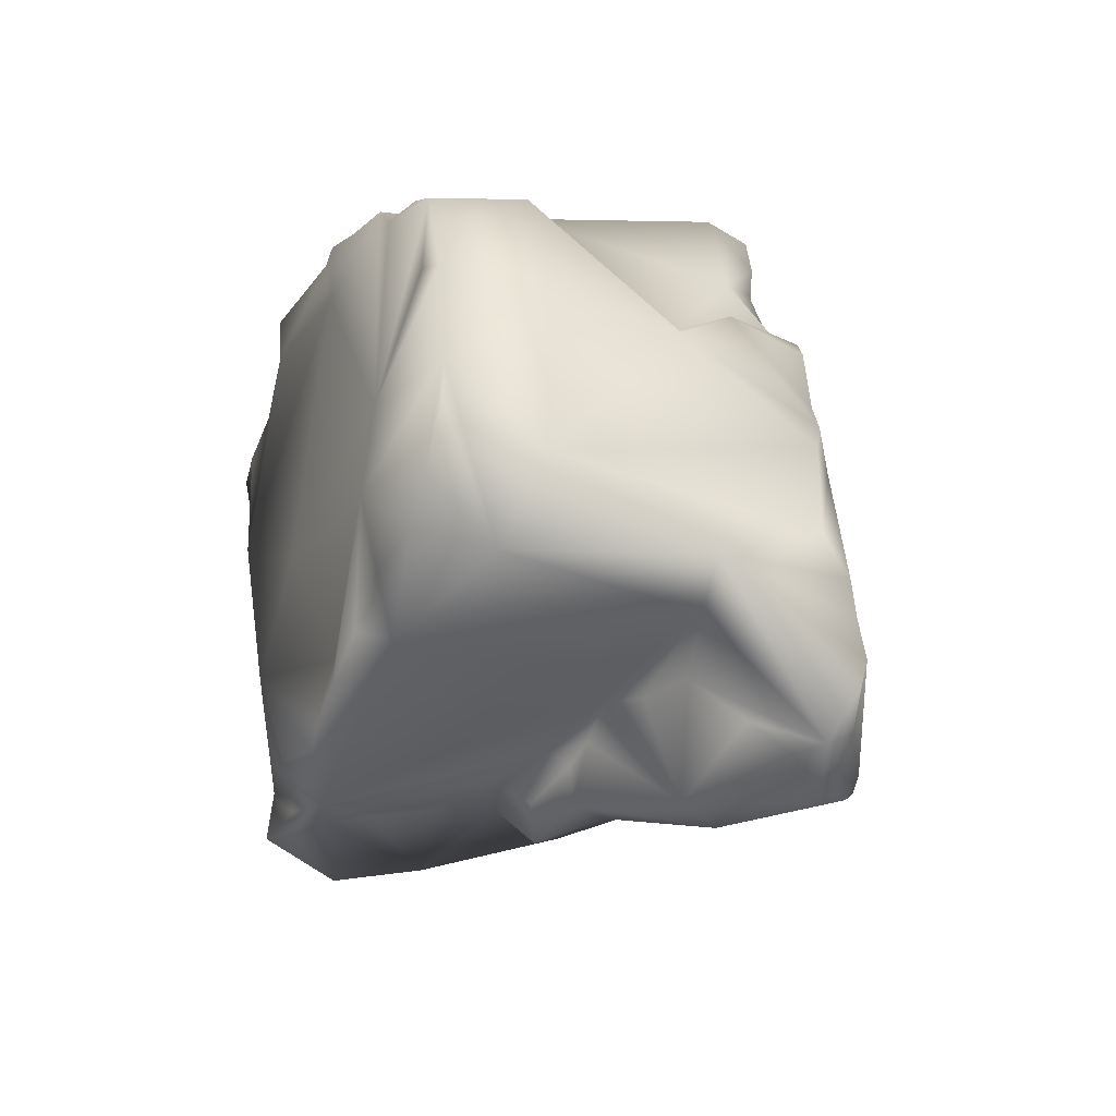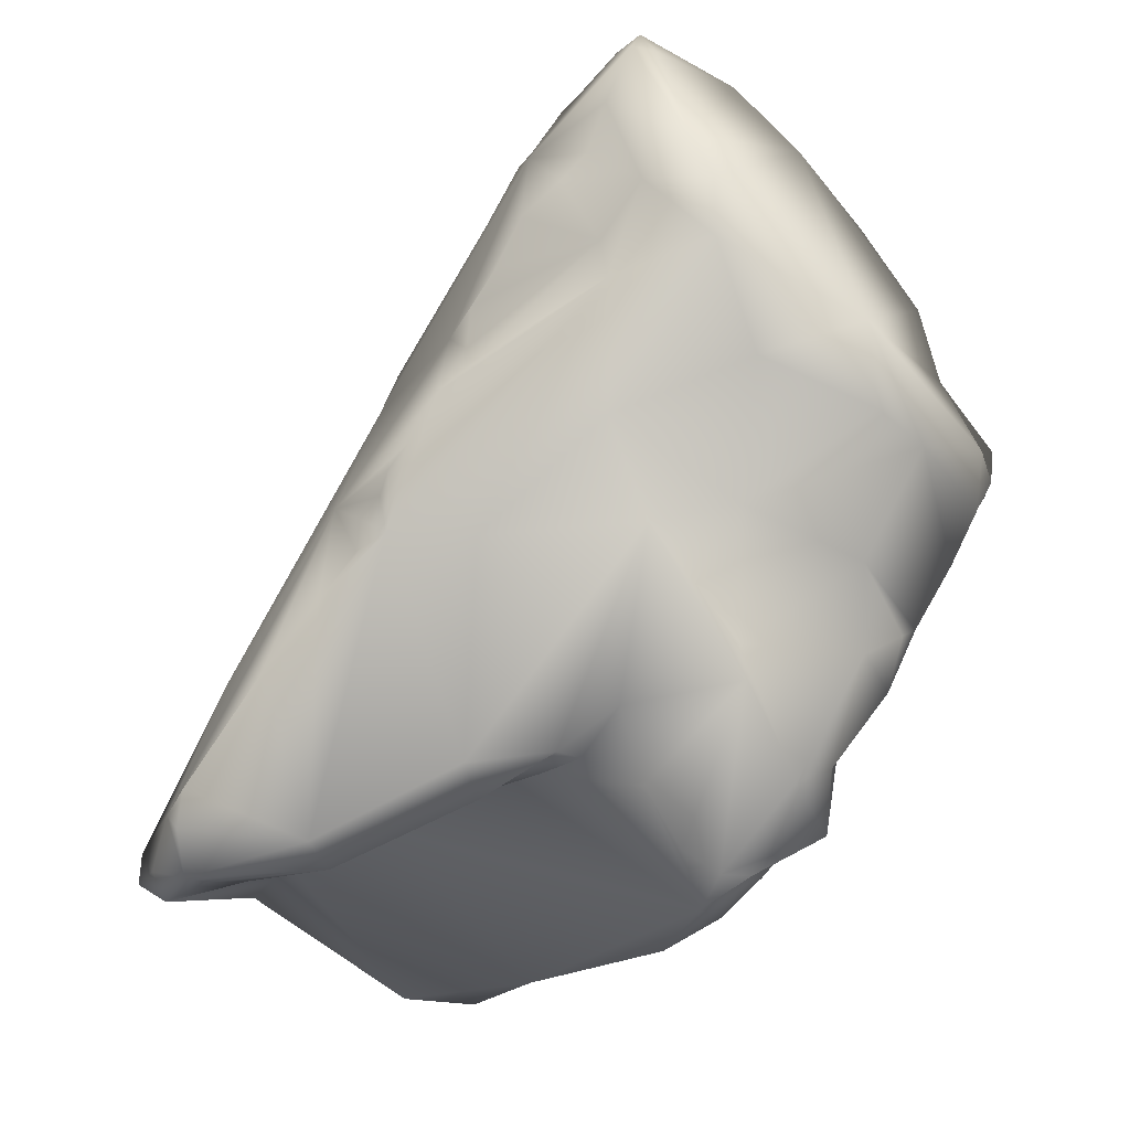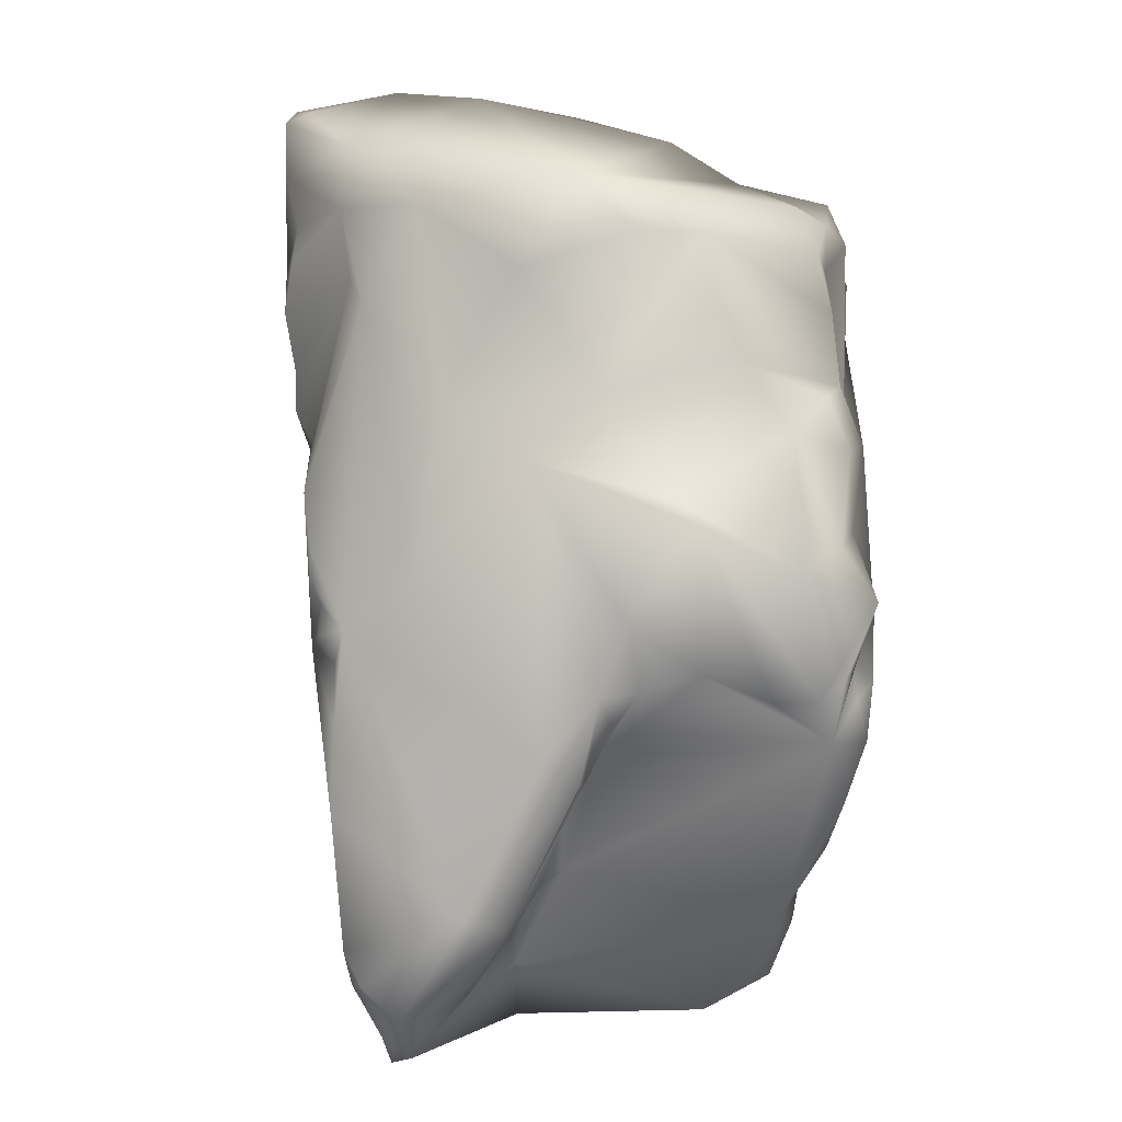
<metadata>
{"format":"obj","ext":"obj","renderer":"f3d","projection":"perspective","resolution":1024,"background":"white","views":[{"elev":-16.2,"azim":-105.7,"up":"+Z"},{"elev":-69.1,"azim":47.1,"up":"+Z"},{"elev":-76.4,"azim":86.4,"up":"+Z"}]}
</metadata>
<code>
g Rock_02_LOD1 (1)
v 0.6358 1.208 0.8856
v 0.7574 1.08 0.9444
v 0.8665 1.196 0.8885
v 0.8567 0.9665 0.9418
v 1.342 0.9674 0.8157
v 1.178 0.4981 0.8875
v 0.9411 0.7867 0.9498
v 1.061 0.5437 1.04
v 1.112 1.208 0.8479
v 1.085 0.4159 1.101
v 1.339 1.163 0.6822
v 1.255 1.212 0.7708
v 1.299 1.152 0.4989
v 1.321 0.7825 0.7537
v 1.227 0.2668 1.109
v 0.9784 0.4018 1.222
v 0.8677 0.3036 1.286
v 0.9314 -0.1235 1.517
v 0.7907 0.1512 1.31
v 0.6769 -0.02044 1.34
v 1.554 0.5061 0.7162
v 1.349 0.8296 0.5327
v 1.558 0.8297 0.4116
v 0.5784 -0.4404 1.344
v 0.5691 -0.1789 1.324
v 0.4253 -0.4576 1.274
v 0.3377 -0.6183 1.384
v 0.729 -0.4786 1.541
v 1.532 0.1312 1.071
v 1.642 1.042 0.3217
v 1.491 1.119 0.1913
v 1.589 1.004 -0.04365
v 1.704 0.6614 0.3393
v 1.508 0.5189 0.4376
v 0.4253 -0.8503 1.552
v 0.5908 -0.8557 1.525
v 0.9148 -0.6945 1.298
v 1.059 -0.8549 1.057
v 1.415 -0.4763 0.8099
v 0.07431 -0.5999 1.341
v 1.273 -0.1177 1.077
v 1.436 0.06389 0.6551
v 1.345 -0.3964 0.8021
v 1.928 -0.02171 0.4592
v 1.987 -0.45 0.4388
v 1.861 0.3637 0.3333
v 1.79 -0.02302 -0.6008
v 0.2302 -0.8532 1.442
v 0.108 -0.8359 1.462
v -0.09056 -0.8002 1.391
v 0.3197 -0.9663 1.363
v 0.4288 -0.9954 1.408
v 0.7333 -1.08 1.247
v 0.8659 -1.076 1.126
v 1.049 -1.183 1.031
v 1.163 -1.203 0.8951
v 1.376 -1.231 0.8549
v 1.2 -0.7551 0.8951
v 1.469 -1.236 0.7887
v 1.639 -1.217 0.7898
v 1.981 -0.8115 0.567
v 1.83 -1.225 0.7571
v 1.871 -1.243 0.5995
v 1.891 -0.5935 0.6684
v 1.882 -1.167 0.4237
v 1.834 -1.265 0.3915
v 1.803 -0.946 -0.2608
v 1.628 -1.222 0.1232
v 1.553 -0.9653 -0.249
v 1.448 -1.157 -0.01024
v 1.307 -1.167 -0.0802
v 1.263 -0.9152 -0.2344
v 1.221 -0.842 -0.5004
v 1.097 -1.186 -0.1069
v 0.8904 -1.13 -0.1693
v 0.7307 -1.112 -0.2729
v 0.6158 -1.028 -0.372
v 0.6379 -1.005 -0.5577
v 0.465 -1.032 -0.6164
v 1.763 -0.789 -0.3738
v 1.618 -0.6518 -0.4984
v -0.02869 -0.8387 -0.8339
v 0.2581 -0.9912 -0.6951
v 0.1333 -0.9808 -0.7166
v 0.03897 -0.9369 -0.7371
v -0.07455 -0.9357 -0.7677
v -0.1727 -0.8656 -0.807
v -0.4028 -0.8536 -0.882
v -1.067 -0.2883 -1.195
v -0.7284 -0.8419 -1.008
v -1.278 -0.7621 -1.077
v -1.404 -0.6792 -1.128
v -1.529 -0.5312 -1.167
v -1.14 -0.127 -1.118
v -1.569 -0.4138 -1.001
v -1.51 -0.2621 -0.8781
v -1.319 -0.1039 -0.6862
v -1.091 -0.001041 -0.7134
v -1.225 -0.05186 -0.599
v -0.8426 0.07888 -0.6825
v -0.6841 0.104 -0.8129
v -0.5515 0.1223 -1.034
v -0.5842 0.148 -0.8899
v -0.4579 -0.03649 -1.068
v -0.1588 0.1745 -1.128
v 0.7194 -0.1673 -0.9523
v -0.3196 0.234 -0.9962
v -0.1913 0.3353 -0.9067
v 0.205 -0.5768 -0.8436
v 0.09218 0.2741 -0.9569
v -0.07809 0.5682 -0.9937
v 0.8651 -0.5093 -0.6981
v 0.5524 0.4901 -1.146
v -0.1617 0.85 -1.05
v -0.1267 1.023 -1.082
v 1.411 -0.2357 -0.6175
v 0.9698 0.09668 -0.7641
v 0.6161 0.4068 -1.03
v 0.3982 0.8989 -1.23
v 1.601 0.189 -0.8352
v 1.596 0.4683 -0.6898
v 1.116 0.6219 -0.7435
v 0.2778 1.208 -1.087
v -0.03889 1.106 -1.109
v -0.004768 1.151 -1.02
v 0.8682 0.8621 -0.8406
v 0.2835 1.176 -0.922
v -0.001975 1.151 -0.909
v 0.4591 1.136 -0.728
v 0.4609 1.067 -0.9661
v 0.785 1.098 -0.7109
v 0.9739 1.005 -0.6114
v 1.008 1.06 -0.5188
v 1.276 1.019 -0.3809
v 1.502 0.9518 -0.3036
v 1.658 0.8736 -0.05639
v -1.744 0.9439 0.3281
v -1.694 0.9915 -0.08889
v -1.778 0.955 0.1582
v -1.25 1.137 -0.05297
v -1.603 1.016 -0.2723
v -1.312 1.082 -0.3655
v -1.152 1.064 -0.4276
v -1.021 1.103 -0.5138
v -0.8638 1.154 -0.6805
v -1.135 1.069 0.3426
v -1.66 0.9235 0.5269
v -1.533 0.9157 0.7727
v -1.4 0.9531 0.809
v -0.8012 1.136 -0.5676
v -0.7233 1.174 -0.7452
v 0.06551 1.29 -0.4541
v -0.6057 1.18 -0.8814
v -0.3378 1.247 -0.8795
v -0.5355 1.266 -0.1085
v -0.32 1.11 1.094
v 0.6265 1.281 0.2537
v 0.4591 1.136 -0.728
v 0.2835 1.176 -0.922
v 0.785 1.098 -0.7109
v -0.09856 1.252 -0.8512
v -0.1574 1.187 -0.9275
v -0.001975 1.151 -0.909
v 1.008 1.06 -0.5188
v 0.9739 1.005 -0.6114
v -0.8022 0.9993 1.294
v -0.5021 1.052 1.317
v -0.3257 1.107 1.325
v -0.9639 0.9954 1.182
v -0.1658 1.104 1.309
v -1.292 0.91 1.149
v -1.179 0.9356 1.184
v -1.437 0.9245 0.9679
v 0.2986 1.215 1.05
v 0.4033 1.206 1.257
v 0.5319 1.147 1.304
v 0.6832 1.158 1.101
v 0.5863 1.103 1.279
v 0.6358 1.208 0.8856
v 1.112 1.208 0.8479
v 0.8665 1.196 0.8885
v 0.76 1.17 0.1504
v 1.255 1.212 0.7708
v 1.299 1.152 0.4989
v 1.491 1.119 0.1913
v 1.412 1.004 -0.1358
v 1.276 1.019 -0.3809
v 1.589 1.004 -0.04365
v 1.502 0.9518 -0.3036
v -0.6985 -0.6276 1.267
v -0.4366 -0.685 1.391
v -0.6558 -0.6194 1.405
v -0.4121 -0.7082 0.9789
v -0.7145 -0.6061 1.14
v -0.2463 -0.7764 1.355
v -0.6335 -0.7222 0.9915
v -0.7563 -0.6207 0.9969
v -0.02246 -0.9856 0.3556
v -0.7142 -0.7396 0.7285
v -1.017 -0.8362 -0.6308
v -0.9442 -0.6074 0.8868
v -0.9983 -0.6183 0.7996
v -1.201 -0.6226 0.742
v -1.295 -0.6082 0.6639
v -1.368 -0.609 0.4191
v 0.01354 -0.9603 0.8915
v -0.09056 -0.8002 1.391
v 0.108 -0.8359 1.462
v 0.7504 -1.103 1.099
v 0.1479 -0.9217 1.409
v 0.2302 -0.8532 1.442
v 0.3197 -0.9663 1.363
v 0.4288 -0.9954 1.408
v 0.7333 -1.08 1.247
v 0.8659 -1.076 1.126
v 1.049 -1.183 1.031
v 1.197 -1.247 0.4808
v 0.5369 -1.06 -0.1132
v 1.163 -1.203 0.8951
v 1.376 -1.231 0.8549
v 1.469 -1.236 0.7887
v -0.2005 -0.9862 -0.4929
v -1.428 -0.7255 -1.041
v -0.7284 -0.8419 -1.008
v -0.4028 -0.8536 -0.882
v -1.278 -0.7621 -1.077
v -0.1727 -0.8656 -0.807
v -1.404 -0.6792 -1.128
v -0.07455 -0.9357 -0.7677
v -1.529 -0.5312 -1.167
v -1.709 -0.5898 -0.945
v -1.804 -0.6157 -0.6925
v 0.03897 -0.9369 -0.7371
v -1.749 -0.6064 -0.5285
v 0.1333 -0.9808 -0.7166
v 0.2581 -0.9912 -0.6951
v 0.465 -1.032 -0.6164
v -1.67 -0.6187 -0.355
v -1.383 -0.6603 0.1505
v -1.584 -0.5525 -0.1619
v -1.457 -0.5918 0.2233
v -1.42 -0.6185 0.3167
v 0.6158 -1.028 -0.372
v 0.6379 -1.005 -0.5577
v 0.7307 -1.112 -0.2729
v 0.8904 -1.13 -0.1693
v 1.097 -1.186 -0.1069
v 1.307 -1.167 -0.0802
v 1.448 -1.157 -0.01024
v 1.628 -1.222 0.1232
v 1.834 -1.265 0.3915
v 1.738 -1.247 0.731
v 1.871 -1.243 0.5995
v 1.83 -1.225 0.7571
v 1.639 -1.217 0.7898
v -0.8638 1.154 -0.6805
v -0.7233 1.174 -0.7452
v -0.6057 1.18 -0.8814
v -1.214 1.001 -0.5859
v -1.021 1.103 -0.5138
v -1.152 1.064 -0.4276
v -1.312 1.082 -0.3655
v -1.603 1.016 -0.2723
v -1.741 0.7376 -0.3724
v -1.694 0.9915 -0.08889
v -1.778 0.955 0.1582
v -1.744 0.9439 0.3281
v -0.3074 1.091 -1.042
v -0.3378 1.247 -0.8795
v -0.1574 1.187 -0.9275
v -0.001975 1.151 -0.909
v -0.004768 1.151 -1.02
v -0.03889 1.106 -1.109
v -0.1267 1.023 -1.082
v -0.1617 0.85 -1.05
v -0.07809 0.5682 -0.9937
v -0.4836 0.2001 -0.8143
v -0.1913 0.3353 -0.9067
v -0.3196 0.234 -0.9962
v -0.5842 0.148 -0.8899
v -0.6841 0.104 -0.8129
v -0.8426 0.07888 -0.6825
v -1.052 0.0852 -0.6415
v -1.091 -0.001041 -0.7134
v -1.225 -0.05186 -0.599
v -1.534 -0.08381 -0.4863
v -1.319 -0.1039 -0.6862
v -1.749 -0.4757 -0.998
v -1.51 -0.2621 -0.8781
v -1.569 -0.4138 -1.001
v -1.529 -0.5312 -1.167
v -1.823 -0.05598 -0.3419
v -1.709 -0.5898 -0.945
v -1.86 -0.5634 -0.8139
v -1.804 -0.6157 -0.6925
v -1.749 -0.6064 -0.5285
v -1.67 -0.6187 -0.355
v -1.584 -0.5525 -0.1619
v -1.844 0.5788 -0.02461
v -1.457 -0.5918 0.2233
v -1.453 0.4855 0.7673
v -1.66 0.9235 0.5269
v -1.533 0.9157 0.7727
v -1.382 -0.07803 0.6656
v -1.23 0.4983 1.22
v -0.9979 -0.1877 0.8349
v -1.42 -0.6185 0.3167
v -1.437 0.9245 0.9679
v -1.4 0.9531 0.809
v -1.292 0.91 1.149
v -1.179 0.9356 1.184
v -1.262 -0.3223 0.8076
v -1.368 -0.609 0.4191
v -1.295 -0.6082 0.6639
v -1.201 -0.6226 0.742
v -0.9983 -0.6183 0.7996
v -0.9442 -0.6074 0.8868
v -0.902 0.8325 1.249
v -0.9639 0.9954 1.182
v -0.8022 0.9993 1.294
v -0.6654 0.8564 1.341
v -0.5021 1.052 1.317
v -0.3257 1.107 1.325
v -0.1658 1.104 1.309
v -0.9099 0.4011 1.289
v -0.8614 -0.4578 1.117
v -0.7563 -0.6207 0.9969
v -0.7145 -0.6061 1.14
v -0.6985 -0.6276 1.267
v -0.6717 -0.444 1.481
v -0.6558 -0.6194 1.405
v -0.4366 -0.685 1.391
v 0.1787 -0.4803 1.319
v -0.2463 -0.7764 1.355
v -0.5304 0.2293 1.365
v -0.199 0.6173 1.364
v 0.5563 0.0717 1.377
v 0.4253 -0.4576 1.274
v 0.3377 -0.6183 1.384
v 0.5691 -0.1789 1.324
v 0.6769 -0.02044 1.34
v 0.7907 0.1512 1.31
v 0.07431 -0.5999 1.341
v 0.8677 0.3036 1.286
v 0.9409 0.8479 1.309
v 0.9784 0.4018 1.222
v 1.085 0.4159 1.101
v 1.061 0.5437 1.04
v 0.9411 0.7867 0.9498
v 0.8567 0.9665 0.9418
v -0.1101 -0.7164 1.356
v -0.09056 -0.8002 1.391
v 0.7001 1.068 1.318
v 0.7949 0.9793 1.192
v 0.7574 1.08 0.9444
v 0.6358 1.208 0.8856
v 0.6832 1.158 1.101
v 0.5863 1.103 1.279
v 0.5319 1.147 1.304
v 0.3274 1.155 1.296
v 0.4033 1.206 1.257
f 1 2 3
f 2 4 3
f 4 5 3
f 5 4 6
f 6 4 7
f 6 7 8
f 5 9 3
f 6 8 10
f 5 11 9
f 11 12 9
f 13 12 11
f 11 5 14
f 14 5 6
f 6 10 15
f 15 10 16
f 15 16 17
f 17 18 15
f 18 17 19
f 20 18 19
f 21 6 15
f 6 21 14
f 22 11 14
f 22 13 11
f 14 23 22
f 22 23 13
f 21 23 14
f 20 24 18
f 20 25 24
f 25 26 24
f 24 26 27
f 28 24 27
f 18 24 28
f 21 15 29
f 18 29 15
f 23 30 13
f 30 31 13
f 32 31 30
f 33 30 23
f 30 33 32
f 23 21 34
f 23 34 33
f 35 28 27
f 28 35 36
f 37 28 36
f 37 18 28
f 37 36 38
f 38 39 37
f 27 40 35
f 41 18 37
f 41 37 39
f 18 41 29
f 21 29 42
f 34 21 42
f 29 41 43
f 42 29 43
f 43 41 39
f 44 42 43
f 44 34 42
f 44 43 39
f 44 39 45
f 34 44 46
f 44 45 46
f 46 33 34
f 46 47 33
f 46 45 47
f 35 40 48
f 48 36 35
f 49 48 40
f 50 49 40
f 36 48 51
f 52 36 51
f 52 53 36
f 36 53 54
f 36 54 38
f 55 38 54
f 38 55 56
f 57 38 56
f 38 57 58
f 57 59 58
f 39 38 58
f 58 59 60
f 60 61 58
f 61 60 62
f 62 63 61
f 58 64 39
f 64 58 61
f 64 45 39
f 45 64 61
f 61 63 65
f 66 65 63
f 61 65 67
f 67 65 66
f 45 61 67
f 68 67 66
f 68 69 67
f 69 68 70
f 69 70 71
f 69 71 72
f 73 69 72
f 72 71 74
f 74 75 72
f 76 72 75
f 77 72 76
f 78 72 77
f 72 78 73
f 78 79 73
f 80 45 67
f 67 69 80
f 47 45 80
f 80 69 81
f 73 81 69
f 80 81 47
f 73 79 82
f 82 79 83
f 83 84 82
f 84 85 82
f 85 86 82
f 82 86 87
f 82 87 88
f 89 82 88
f 90 89 88
f 91 89 90
f 89 91 92
f 89 92 93
f 94 89 93
f 94 93 95
f 94 95 96
f 94 96 97
f 98 94 97
f 99 98 97
f 100 94 98
f 100 101 94
f 101 102 94
f 89 94 102
f 101 103 102
f 104 89 102
f 89 104 82
f 105 102 103
f 104 102 105
f 106 104 105
f 107 105 103
f 105 107 108
f 104 109 82
f 109 104 106
f 73 82 109
f 110 105 108
f 106 105 110
f 108 111 110
f 112 73 109
f 106 112 109
f 81 73 112
f 113 110 111
f 113 106 110
f 111 114 113
f 113 114 115
f 116 81 112
f 81 116 47
f 112 106 117
f 112 117 116
f 106 113 118
f 106 118 117
f 113 115 119
f 113 119 118
f 120 47 116
f 116 117 120
f 121 47 120
f 120 117 121
f 118 122 117
f 117 122 121
f 115 123 119
f 123 115 124
f 123 124 125
f 119 126 118
f 118 126 122
f 127 123 125
f 125 128 127
f 123 127 129
f 119 123 130
f 123 129 130
f 126 119 130
f 130 129 131
f 126 130 131
f 126 131 132
f 122 126 132
f 133 122 132
f 121 122 133
f 134 121 133
f 134 135 121
f 121 135 136
f 47 121 136
f 136 135 32
f 33 47 136
f 33 136 32
f 137 138 139
f 137 140 138
f 140 141 138
f 140 142 141
f 142 140 143
f 144 143 140
f 140 145 144
f 146 140 137
f 146 137 147
f 147 148 146
f 149 146 148
f 140 150 145
f 150 151 145
f 150 152 151
f 152 153 151
f 153 152 154
f 155 150 140
f 155 140 146
f 155 152 150
f 156 155 146
f 152 155 157
f 156 157 155
f 157 158 152
f 159 152 158
f 157 160 158
f 154 152 161
f 152 159 161
f 154 161 162
f 159 163 161
f 163 162 161
f 160 157 164
f 160 164 165
f 166 156 146
f 166 167 156
f 168 156 167
f 166 146 169
f 168 170 156
f 171 169 146
f 171 172 169
f 171 146 149
f 171 149 173
f 156 170 174
f 174 157 156
f 170 175 174
f 176 174 175
f 176 177 174
f 176 178 177
f 179 174 177
f 174 179 157
f 179 180 157
f 181 180 179
f 180 182 157
f 180 183 182
f 183 184 182
f 164 157 182
f 185 182 184
f 164 182 186
f 182 185 186
f 186 187 164
f 185 188 186
f 187 186 189
f 186 188 189
f 190 191 192
f 190 193 191
f 190 194 193
f 191 193 195
f 196 193 194
f 197 196 194
f 196 198 193
f 199 198 196
f 199 196 197
f 200 198 199
f 201 199 197
f 201 202 199
f 203 199 202
f 199 203 204
f 199 204 205
f 206 195 193
f 198 206 193
f 206 207 195
f 206 208 207
f 206 198 209
f 206 209 210
f 210 208 206
f 208 210 211
f 211 210 212
f 210 209 212
f 212 209 213
f 209 214 213
f 209 215 214
f 215 209 216
f 209 217 216
f 198 217 209
f 198 218 217
f 216 217 219
f 219 217 220
f 220 217 221
f 198 222 218
f 200 222 198
f 200 223 222
f 222 223 224
f 224 225 222
f 223 226 224
f 225 227 222
f 226 223 228
f 229 222 227
f 230 228 223
f 230 223 231
f 232 231 223
f 223 200 232
f 233 222 229
f 232 200 234
f 233 235 222
f 222 235 236
f 237 222 236
f 234 200 238
f 222 237 218
f 200 239 238
f 199 239 200
f 239 240 238
f 199 205 239
f 240 239 241
f 242 239 205
f 239 242 241
f 218 237 243
f 237 244 243
f 243 245 218
f 245 246 218
f 246 247 218
f 247 217 218
f 247 248 217
f 249 217 248
f 250 217 249
f 217 250 251
f 252 217 251
f 252 251 253
f 221 217 252
f 254 252 253
f 221 252 255
f 255 252 254
f 256 257 258
f 258 259 256
f 259 260 256
f 261 260 259
f 261 259 262
f 263 262 259
f 259 264 263
f 265 263 264
f 266 265 264
f 266 264 267
f 258 268 259
f 258 269 268
f 268 269 270
f 271 268 270
f 272 268 271
f 268 272 273
f 274 268 273
f 274 275 268
f 276 268 275
f 276 277 268
f 278 277 276
f 277 278 279
f 277 279 280
f 277 280 281
f 282 277 281
f 277 283 268
f 282 283 277
f 284 283 282
f 259 268 283
f 285 283 284
f 283 286 259
f 285 286 283
f 287 286 285
f 286 287 288
f 288 287 289
f 289 290 288
f 291 288 290
f 259 286 264
f 286 292 264
f 286 288 292
f 293 288 291
f 288 293 294
f 294 292 288
f 293 295 294
f 295 292 294
f 296 292 295
f 297 292 296
f 292 297 298
f 264 292 299
f 292 298 299
f 267 264 299
f 299 298 300
f 299 301 267
f 302 267 301
f 302 301 303
f 299 300 304
f 299 304 301
f 301 304 305
f 305 304 306
f 304 300 307
f 303 301 308
f 305 308 301
f 309 303 308
f 308 305 310
f 311 310 305
f 304 307 312
f 304 312 306
f 307 313 312
f 313 314 312
f 314 315 312
f 306 312 315
f 306 315 316
f 306 316 317
f 311 305 318
f 311 318 319
f 318 320 319
f 321 320 318
f 321 322 320
f 323 322 321
f 323 321 324
f 305 325 318
f 325 305 306
f 325 321 318
f 326 306 317
f 326 325 306
f 317 327 326
f 327 328 326
f 328 329 326
f 326 329 330
f 330 325 326
f 329 331 330
f 331 332 330
f 333 330 332
f 333 332 334
f 335 325 330
f 335 321 325
f 335 330 333
f 336 321 335
f 324 321 336
f 333 337 335
f 335 337 336
f 338 337 333
f 333 339 338
f 340 337 338
f 340 341 337
f 342 337 341
f 333 343 339
f 344 337 342
f 344 345 337
f 345 344 346
f 347 345 346
f 348 345 347
f 345 348 349
f 345 349 350
f 351 343 333
f 352 343 351
f 333 334 351
f 351 334 352
f 345 353 337
f 336 337 353
f 350 354 345
f 354 353 345
f 350 355 354
f 356 354 355
f 356 357 354
f 354 357 358
f 354 358 353
f 358 359 353
f 353 360 336
f 353 359 360
f 324 336 360
f 359 361 360
f 324 360 361

</code>
